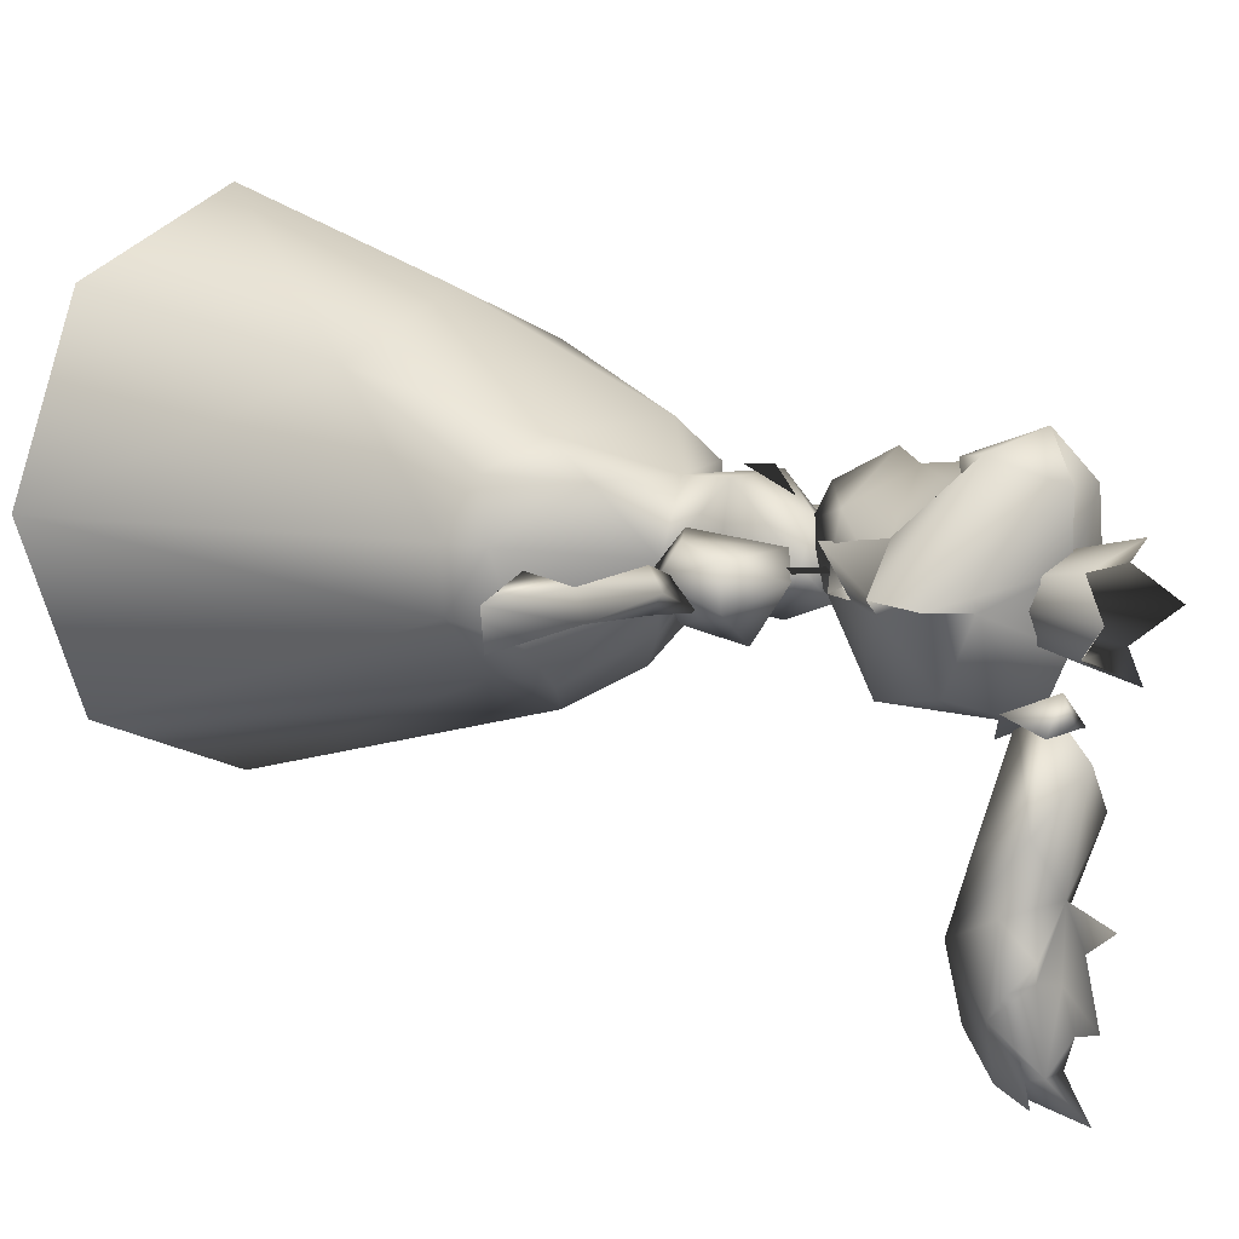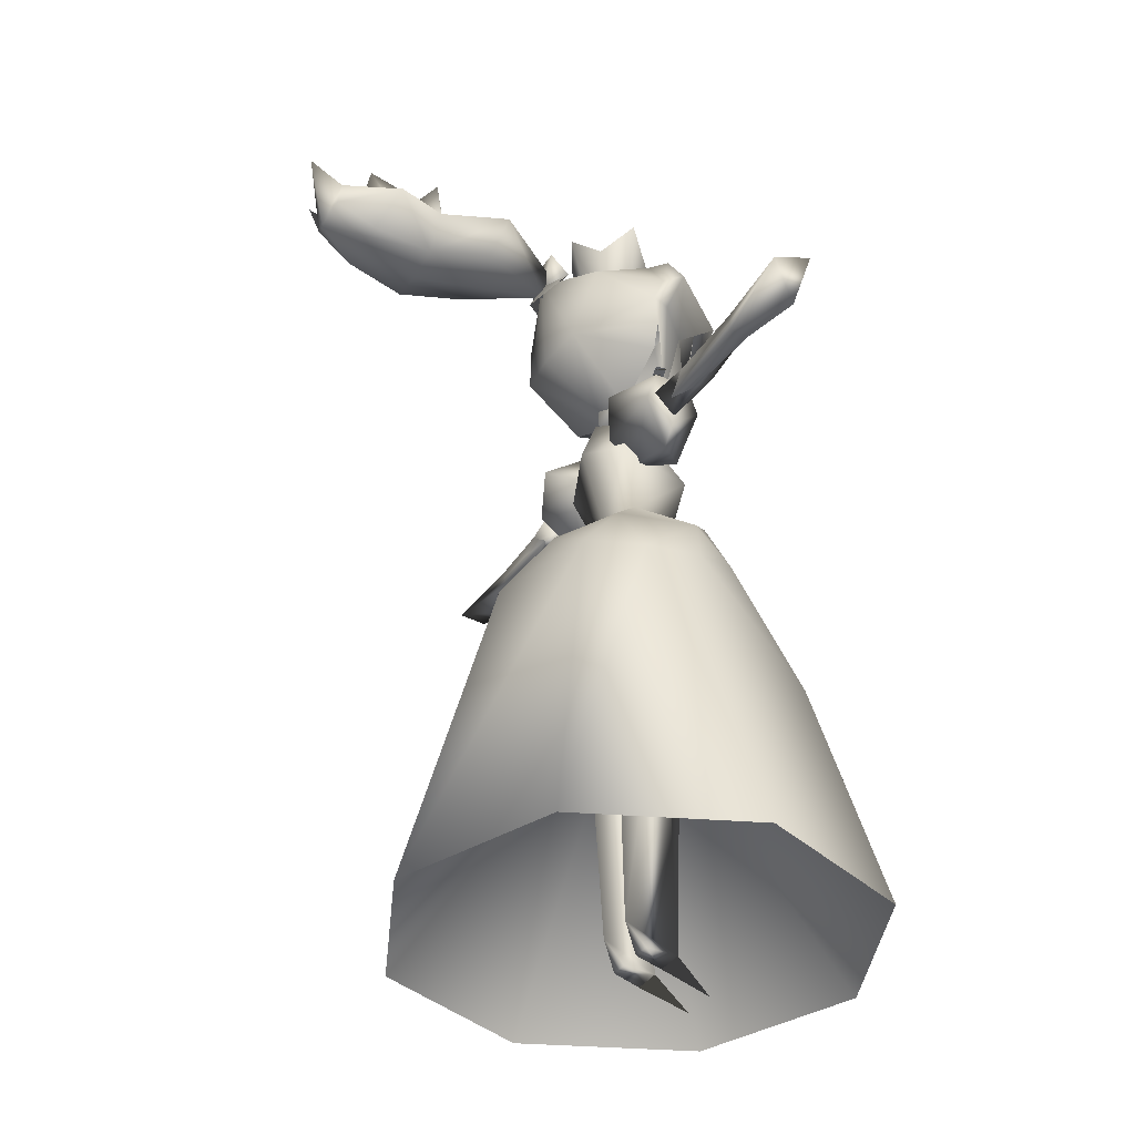
<metadata>
{"format":"obj","ext":"obj","renderer":"f3d","projection":"perspective","resolution":1024,"background":"white","views":[{"elev":10.3,"azim":129.3,"up":"+Z"},{"elev":-36.2,"azim":-118.2,"up":"+Y"}]}
</metadata>
<code>
g Body_LOD2
v -0.2825 1.228 -0.05043
v -0.3329 1.268 -0.05475
v -0.5044 1.287 -0.04126
v -0.3322 1.29 -0.02071
v -0.5044 1.271 0.008957
v -0.3355 1.266 0.01817
v -0.3322 1.234 -0.02071
v -0.5044 1.248 0.002392
v -0.2825 1.228 -0.05043
v -0.5044 1.249 -0.03963
v -0.5044 1.248 0.002392
v -0.6114 1.271 0.04608
v -0.5044 1.271 0.008957
v -0.5044 1.248 0.002392
v -0.5044 1.249 -0.03963
v -0.7027 1.281 -0.05548
v -0.7232 1.292 0.01575
v -0.5044 1.271 0.008957
v -0.7232 1.292 0.01575
v -0.5044 1.287 -0.04126
v -0.7027 1.281 -0.05548
v -0.6114 1.271 0.04608
v -0.5044 1.249 -0.03963
v -0.3355 1.266 0.01817
v -0.3322 1.29 -0.02071
v -0.222 1.224 -0.01958
v -0.3322 1.234 -0.02071
v -0.222 1.271 -0.06527
v -0.3329 1.268 -0.05475
v -0.222 1.271 -0.06527
v -0.3322 1.234 -0.02071
v -0.222 1.224 -0.01958
v -0.222 1.271 -0.06527
v -0.3329 1.268 -0.05475
v -0.2825 1.228 -0.05043
v -0.3322 1.234 -0.02071
v 0.05995 1.815 -0.09127
v 0.06533 1.81 -0.09665
v 0.109 1.877 -0.03132
v 1.013e-06 1.876 -0.1335
v 0.06533 1.81 -0.09665
v 1.013e-06 1.876 -0.1335
v 1.013e-06 1.426 -0.03132
v -0.05995 1.815 -0.09127
v 0.06533 1.81 -0.09665
v 1.013e-06 1.426 -0.03132
v 0.109 1.877 -0.03132
v 0.05995 1.815 0.02864
v 1.013e-06 1.464 -0.03132
v -0.05995 1.815 -0.09127
v 0.05995 1.815 -0.09127
v 1.013e-06 1.876 -0.1335
v 0.05995 1.815 0.02864
v 1.013e-06 1.464 -0.03132
v 0.05995 1.815 -0.09127
v 0.109 1.877 -0.03132
v -0.05995 1.815 -0.09127
v -0.109 1.877 -0.03132
v 1.013e-06 1.426 -0.03132
v -0.05995 1.815 0.02864
v 1.013e-06 1.464 -0.03132
v -0.05995 1.815 0.02864
v -0.05995 1.815 -0.09127
v -0.109 1.877 -0.03132
v 0.07758 1.606 -0.5254
v 0.1042 1.714 -0.471
v 0.1251 1.711 -0.6158
v 0.1025 1.763 -0.347
v 1.013e-06 1.76 -0.4573
v 0.05582 1.681 -0.7332
v 0.08019 1.655 -0.3809
v 1.013e-06 1.798 -0.2537
v -0.1025 1.763 -0.347
v 1.013e-06 1.72 -0.1721
v 0.1043 1.73 -0.5788
v -0.1132 1.691 -0.5186
v -0.07758 1.606 -0.5254
v -0.08019 1.655 -0.3809
v -0.1251 1.711 -0.6158
v -0.06498 1.631 -0.6526
v -0.07123 1.752 -0.5551
v 1.013e-06 1.757 -0.5835
v -0.0742 1.778 -0.6721
v -0.0909 1.792 -0.5203
v 1.013e-06 1.671 -0.205
v -0.07996 1.736 -0.6469
v -0.05059 1.68 -0.7367
v -0.05612 1.729 -0.7313
v -0.03131 1.762 -0.6671
v 1.013e-06 1.671 -0.205
v 0.0634 1.753 -0.5685
v 0.1098 1.783 -0.5229
v 0.07616 1.78 -0.6994
v 1.013e-06 1.757 -0.5835
v -0.03131 1.762 -0.6671
v 0.07616 1.78 -0.6994
v -0.05612 1.729 -0.7313
v -0.07996 1.736 -0.6469
v -0.03197 1.793 -0.7979
v 0.05582 1.681 -0.7332
v 1.013e-06 1.649 -0.7489
v 0.08563 1.743 -0.6735
v -0.05612 1.729 -0.7313
v -0.05059 1.68 -0.7367
v 0.06823 1.751 -0.7556
v 0.1648 1.706 -0.02613
v 1.013e-06 1.705 -0.2104
v 0.1559 1.646 -0.1561
v 0.1012 1.493 -0.1865
v 1.013e-06 1.757 -0.09609
v 1.013e-06 1.481 -0.2014
v -0.1012 1.493 -0.1865
v -0.1559 1.646 -0.1561
v -0.1648 1.706 -0.02613
v 1.013e-06 1.757 -0.09609
v 1.013e-06 1.391 -0.06725
v -0.05122 1.39 -0.03035
v -0.1735 1.461 -0.02398
v -0.1952 1.518 -0.02469
v 0.05122 1.39 -0.03035
v 0.1735 1.461 -0.02398
v 0.1952 1.518 -0.02469
v 0.2102 1.576 -0.0412
v -0.2102 1.576 -0.0412
v 1.013e-06 1.758 0.02088
v -0.1974 1.647 -0.009699
v -0.212 1.557 -0.01049
v 0.212 1.557 -0.01049
v 0.1974 1.647 -0.009699
v 1.013e-06 1.758 0.02088
v 0.2825 1.228 -0.05043
v 0.5044 1.287 -0.04126
v 0.3329 1.268 -0.05475
v 0.3322 1.29 -0.02071
v 0.5044 1.271 0.008957
v 0.3355 1.266 0.01817
v 0.3322 1.234 -0.02071
v 0.5044 1.248 0.002392
v 0.2825 1.228 -0.05043
v 0.5044 1.249 -0.03963
v 0.5044 1.248 0.002392
v 0.6114 1.271 0.04608
v 0.5044 1.248 0.002392
v 0.5044 1.271 0.008957
v 0.5044 1.249 -0.03963
v 0.7027 1.281 -0.05548
v 0.7232 1.292 0.01575
v 0.5044 1.271 0.008957
v 0.5044 1.287 -0.04126
v 0.7232 1.292 0.01575
v 0.7027 1.281 -0.05548
v 0.6114 1.271 0.04608
v 0.5044 1.249 -0.03963
v 0.3355 1.266 0.01817
v 0.222 1.224 -0.01958
v 0.3322 1.29 -0.02071
v 0.3322 1.234 -0.02071
v 0.222 1.271 -0.06527
v 0.3329 1.268 -0.05475
v 0.222 1.271 -0.06527
v 0.3322 1.234 -0.02071
v 0.222 1.224 -0.01958
v 0.222 1.271 -0.06527
v 0.3329 1.268 -0.05475
v 0.3322 1.234 -0.02071
v 0.2825 1.228 -0.05043
v -0.2802 0.8238 -0.1179
v -0.5064 0.1012 -1.013e-06
v -0.358 0.1012 -0.3587
v -0.1966 0.8571 -0.2132
v 1.013e-06 0.1012 -0.5073
v 1.013e-06 0.8196 -0.304
v -0.2937 0.8299 0.001211
v -0.2639 0.5999 0.2521
v -0.2455 0.8641 0.1032
v -0.1138 0.9036 -0.2405
v 0.01592 1.029 -0.156
v -0.153 0.9265 0.1591
v 1.013e-06 0.5983 0.3571
v 0.153 0.9265 0.1591
v 0.2639 0.5999 0.2521
v 1.013e-06 1.06 0.09366
v 0.2455 0.8641 0.1032
v 0.2937 0.8299 0.001211
v 0.5064 0.1012 -1.013e-06
v 0.2802 0.8238 -0.1179
v 0.358 0.1012 -0.3587
v 0.1966 0.8571 -0.2132
v 1.013e-06 0.1012 -0.5073
v 1.013e-06 0.8196 -0.304
v 0.1138 0.9036 -0.2405
v 0.01592 1.029 -0.156
v 1.013e-06 0.1012 0.5073
v 0.358 0.1012 0.3587
v -0.358 0.1012 0.3587
v 1.013e-06 1.06 0.09366
v -0.08137 1.086 -0.02647
v -0.0673 1.206 0.1086
v -0.1613 1.014 0.09488
v -0.2804 0.9141 0.0007973
v -0.2253 0.9281 -0.1523
v -0.1138 0.9036 -0.2405
v 0.01592 1.029 -0.156
v 1.013e-06 1.082 -0.05847
v -0.1114 1.208 -0.07131
v 1.013e-06 1.256 -0.1096
v -0.06423 1.333 -0.01246
v 1.013e-06 1.313 0.05431
v 0.0673 1.206 0.1086
v 0.08137 1.086 -0.02647
v 0.1613 1.014 0.09488
v 0.2804 0.9141 0.0007973
v 0.06423 1.333 -0.01246
v 0.1114 1.208 -0.07131
v 0.2253 0.9281 -0.1523
v 0.1138 0.9036 -0.2405
v 0.01592 1.029 -0.156
v 1.013e-06 1.082 -0.05847
v 1.013e-06 1.256 -0.1096
v 0.1966 0.8571 -0.2132
v 0.2455 0.8641 0.1032
v 1.013e-06 1.346 -0.07482
v 1.013e-06 1.346 -0.07482
v 0.2937 0.8299 0.001211
v 0.2802 0.8238 -0.1179
v 0.153 0.9265 0.1591
v -0.153 0.9265 0.1591
v -0.2455 0.8641 0.1032
v -0.2937 0.8299 0.001211
v -0.2802 0.8238 -0.1179
v -0.1966 0.8571 -0.2132
v -0.358 0.1012 -0.3587
v -0.5064 0.1012 -1.013e-06
v 1.013e-06 0.7077 -1.013e-06
v -0.358 0.1012 0.3587
v 1.013e-06 0.1012 0.5073
v 0.358 0.1012 0.3587
v 0.5064 0.1012 -1.013e-06
v 0.358 0.1012 -0.3587
v 1.013e-06 0.1012 -0.5073
v -0.04215 0.1155 -0.0436
v -0.1303 0.7169 0.001341
v -0.07444 0.04869 0.05145
v -0.06412 0.7262 -0.0696
v -0.06766 0.7128 0.08115
v -0.007355 0.7162 0.002851
v -0.01234 0.04869 0.05145
v -0.007355 0.7162 0.002851
v -0.04215 0.1155 -0.0436
v -0.01234 0.04869 0.05145
v -0.007355 0.7162 0.002851
v 0.04215 0.1155 -0.0436
v 0.07444 0.04869 0.05145
v 0.1303 0.7169 0.001341
v 0.06412 0.7262 -0.0696
v 0.007355 0.7162 0.002851
v 0.06766 0.7128 0.08115
v 0.007355 0.7162 0.002851
v 0.01235 0.04869 0.05145
v 0.007355 0.7162 0.002851
v 0.01235 0.04869 0.05145
v 0.04215 0.1155 -0.0436
v 1.013e-06 1.391 -0.06725
v -0.05122 1.39 -0.03035
v -2.706e-05 1.319 -0.06563
v 0.05122 1.39 -0.03035
v -0.2365 1.664 -0.02004
v 1.013e-06 1.758 0.02088
v -0.03387 1.778 0.1409
v -0.09203 1.665 0.1842
v -0.276 1.6 -0.00399
v 1.013e-06 1.717 0.22
v 1.013e-06 1.565 0.1635
v 0.09203 1.665 0.1842
v 0.03387 1.778 0.1409
v 0.2365 1.664 -0.02004
v 1.013e-06 1.758 0.02088
v 0.276 1.6 -0.00399
v -0.1393 1.546 0.06199
v -0.09103 1.631 0.132
v 0.1393 1.546 0.06199
v 0.09103 1.631 0.132
v 0.212 1.557 -0.01049
v 0.1116 1.399 0.03827
v 0.2102 1.576 -0.0412
v -0.212 1.557 -0.01049
v -0.1116 1.399 0.03827
v 0.1648 1.706 -0.02613
v -0.1952 1.518 -0.02469
v 0.1952 1.518 -0.02469
v -0.2102 1.576 -0.0412
v 1.013e-06 1.499 0.1482
v -0.1068 1.436 0.08858
v -0.1405 1.546 0.06199
v -0.1505 1.524 0.01066
v -0.1305 1.436 0.01596
v 1.013e-06 1.461 0.1711
v 1.013e-06 1.342 0.1095
v 0.1068 1.436 0.08858
v 0.1405 1.546 0.06199
v 0.1505 1.524 0.01066
v 0.1305 1.436 0.01596
v -0.08309 1.38 0.06888
v -0.05122 1.39 -0.03035
v 1.013e-06 1.296 0.02884
v 0.05122 1.39 -0.03035
v 0.08309 1.38 0.06888
v -2.706e-05 1.319 -0.06563
v -2.706e-05 1.319 -0.06563
v 0.1735 1.461 -0.02398
v -0.1735 1.461 -0.02398
v 0.09103 1.631 0.132
v 1.013e-06 1.586 0.1588
v -0.09103 1.631 0.132
v 0.07758 1.606 -0.5254
v 0.06497 1.631 -0.6526
v 1.013e-06 1.649 -0.7489
v 1.013e-06 1.592 -0.5254
v 0.08019 1.655 -0.3809
v -0.07758 1.606 -0.5254
v -0.08019 1.655 -0.3809
v -0.06498 1.631 -0.6526
v -0.05059 1.68 -0.7367
v 0.05582 1.681 -0.7332
v 1.013e-06 1.671 -0.205
v 0.05995 1.815 0.02864
v 1.013e-06 1.426 -0.03132
v 1.013e-06 1.877 0.07772
v -0.05995 1.815 0.02864
v -0.05995 1.815 0.02864
v 1.013e-06 1.464 -0.03132
v 0.05995 1.815 0.02864
v 1.013e-06 1.877 0.07772
v 0.07601 1.321 0.01667
v 0.1447 1.376 -0.02166
v 0.2395 1.321 0.01642
v 0.2395 1.249 0.03996
v 0.1447 1.182 0.04135
v 0.2058 1.163 -0.02166
v 0.07601 1.248 -0.08368
v 0.2395 1.321 -0.05975
v 0.1447 1.302 -0.1236
v 0.2395 1.249 -0.08328
v 0.07601 1.203 -0.02166
v 0.2058 1.163 -0.02166
v 0.07601 1.203 -0.02166
v 0.2395 1.204 -0.02166
v 0.2395 1.204 -0.02166
v -0.07601 1.321 0.01667
v -0.2395 1.321 0.01642
v -0.1447 1.376 -0.02166
v -0.2395 1.249 0.03996
v -0.1447 1.182 0.04135
v -0.2058 1.163 -0.02166
v -0.07601 1.248 -0.08368
v -0.2395 1.321 -0.05975
v -0.1447 1.302 -0.1236
v -0.2395 1.249 -0.08328
v -0.07601 1.203 -0.02166
v -0.2058 1.163 -0.02166
v -0.07601 1.203 -0.02166
v -0.2395 1.204 -0.02166
v -0.2395 1.204 -0.02166
v -0.07601 1.248 -0.08368
v -0.07601 1.203 -0.02166
v -0.07601 1.321 0.01667
v 0.07601 1.248 -0.08368
v 0.07601 1.321 0.01667
v 0.07601 1.203 -0.02166
v 0.03973 -1.013e-06 0.1406
v 0.01235 0.04869 0.05145
v 0.07444 0.04869 0.05145
v 0.01235 0.04869 0.05145
v 0.07444 0.04869 0.05145
v 0.06149 0.05832 -0.01031
v 0.02282 0.05832 -0.01031
v 0.01235 0.04869 0.05145
v 0.03973 -1.013e-06 0.1406
v 0.07444 0.04869 0.05145
v -0.03973 -1.013e-06 0.1406
v -0.07444 0.04869 0.05145
v -0.01234 0.04869 0.05145
v -0.01234 0.04869 0.05145
v -0.06148 0.05832 -0.01031
v -0.07444 0.04869 0.05145
v -0.02283 0.05832 -0.01031
v -0.01234 0.04869 0.05145
v -0.07444 0.04869 0.05145
v -0.03973 -1.013e-06 0.1406
v -0.2395 1.321 -0.05975
v -0.2395 1.204 -0.02166
v -0.2395 1.249 -0.08328
v -0.2395 1.321 0.01642
v -0.2395 1.249 0.03996
v 0.2395 1.321 -0.05975
v 0.2395 1.249 -0.08328
v 0.2395 1.204 -0.02166
v 0.2395 1.321 0.01642
v 0.2395 1.249 0.03996
v 1.013e-06 1.747 -0.1574
v -0.07571 1.691 -0.1837
v -0.05353 1.754 -0.2152
v 1.013e-06 1.771 -0.2075
v 0.05353 1.754 -0.2152
v 0.07571 1.691 -0.1837
v -0.07571 1.691 -0.1837
v 1.013e-06 1.747 -0.1574
v 1.013e-06 1.702 -0.2088
v 0.07571 1.691 -0.1837
v 0.276 1.6 -0.00399
v 0.1974 1.647 -0.009699
v 0.2102 1.576 -0.0412
v -0.2102 1.576 -0.0412
v -0.1974 1.647 -0.009699
v -0.276 1.6 -0.00399
v 1.013e-06 1.702 -0.2088
v 1.013e-06 1.634 -0.2408
v 0.07571 1.691 -0.1837
v -0.07571 1.691 -0.1837
v 1.013e-06 1.634 -0.2408
v 1.013e-06 1.702 -0.2088
v 1.013e-06 1.313 0.05431
v 1.013e-06 1.346 -0.07482
v 0.06423 1.333 -0.01246
v -0.06423 1.333 -0.01246
v 0.0634 1.753 -0.5685
v 0.07616 1.78 -0.6994
v 0.08563 1.743 -0.6735
v 0.06823 1.751 -0.7556
v 0.06497 1.631 -0.6526
v -0.04215 0.1155 -0.0436
v -0.07444 0.04869 0.05145
v -0.06148 0.05832 -0.01031
v -0.02283 0.05832 -0.01031
v -0.01234 0.04869 0.05145
v 0.04215 0.1155 -0.0436
v 0.06149 0.05832 -0.01031
v 0.07444 0.04869 0.05145
v 0.02282 0.05832 -0.01031
v 0.01235 0.04869 0.05145
v -0.1648 1.706 -0.02613
v 0.05353 1.754 -0.2152
v 1.013e-06 1.702 -0.2088
v 0.07571 1.691 -0.1837
v 1.013e-06 1.771 -0.2075
v -0.05353 1.754 -0.2152
v -0.07571 1.691 -0.1837
v -0.1132 1.691 -0.5186
v -0.07123 1.752 -0.5551
v -0.0909 1.792 -0.5203
v -0.2365 1.664 -0.02004
v -0.1974 1.647 -0.009699
v -0.1648 1.706 -0.02613
v -0.2365 1.664 -0.02004
v -0.276 1.6 -0.00399
v -0.1974 1.647 -0.009699
v 0.1648 1.706 -0.02613
v 0.1974 1.647 -0.009699
v 0.2365 1.664 -0.02004
v 0.1974 1.647 -0.009699
v 0.276 1.6 -0.00399
v 0.2365 1.664 -0.02004
v 0.1305 1.436 0.01596
v 0.1505 1.524 0.01066
v 0.1735 1.461 -0.02398
v -0.1505 1.524 0.01066
v -0.1305 1.436 0.01596
v -0.1735 1.461 -0.02398
v 0.1043 1.73 -0.5788
v 0.1098 1.783 -0.5229
v 0.0634 1.753 -0.5685
v 0.1042 1.714 -0.471
v 0.1406 1.444 -0.0003709
v 0.1833 1.405 -0.0002689
v 0.09793 1.405 -0.0004729
v 0.1406 1.365 -0.0003709
v 0.1833 1.405 -0.0002689
v 0.1406 1.444 -0.0003709
v 0.09793 1.405 -0.0004729
v 0.1406 1.365 -0.0003709
v -0.1833 1.405 -0.0002689
v -0.09793 1.405 -0.0004729
v -0.1406 1.444 -0.0003709
v -0.1406 1.365 -0.0003709
v -0.1406 1.444 -0.0003709
v -0.09793 1.405 -0.0004729
v -0.1833 1.405 -0.0002689
v -0.1406 1.365 -0.0003709
v 1.013e-06 1.178 0.1208
v 1.013e-06 1.278 0.08033
v 1.013e-06 1.239 0.1254
v -0.0742 1.778 -0.6721
v -0.07996 1.736 -0.6469
v -0.03131 1.762 -0.6671
g Body_LOD2_0
f 3 2 1
f 3 4 2
f 5 4 3
f 6 4 5
f 6 5 7
f 8 7 5
f 8 9 7
f 3 1 10
f 11 10 1
f 14 13 12
f 12 15 14
f 15 12 16
f 12 17 16
f 20 19 18
f 19 20 21
f 18 19 22
f 23 21 20
f 26 25 24
f 27 26 24
f 26 28 25
f 25 30 29
f 29 32 31
f 33 32 29
f 36 35 34
f 39 38 37
f 37 38 40
f 43 42 41
f 42 43 44
f 47 46 45
f 48 46 47
f 51 50 49
f 51 52 50
f 55 54 53
f 55 53 56
f 59 58 57
f 59 60 58
f 63 62 61
f 63 64 62
f 67 66 65
f 65 66 68
f 68 66 69
f 67 65 70
f 68 71 65
f 69 72 68
f 73 72 69
f 74 72 73
f 74 68 72
f 75 66 67
f 73 69 76
f 76 77 73
f 73 77 78
f 76 79 77
f 77 79 80
f 81 79 76
f 81 69 82
f 83 81 82
f 76 69 84
f 84 69 81
f 74 73 85
f 73 78 85
f 83 86 81
f 79 81 86
f 87 80 79
f 87 79 88
f 86 88 79
f 83 82 89
f 90 68 74
f 68 90 71
f 82 69 91
f 69 92 91
f 82 91 93
f 66 92 69
f 96 95 94
f 96 97 95
f 95 97 98
f 96 99 97
f 100 99 96
f 101 99 100
f 100 96 102
f 103 99 101
f 101 104 103
f 105 100 102
f 108 107 106
f 109 107 108
f 107 110 106
f 107 109 111
f 111 112 107
f 112 113 107
f 114 107 113
f 115 107 114
f 111 116 112
f 111 109 116
f 116 117 112
f 112 117 118
f 112 118 119
f 116 109 120
f 120 109 121
f 121 109 122
f 122 109 123
f 109 108 123
f 124 112 119
f 113 112 124
f 125 115 114
f 114 113 126
f 113 124 126
f 127 124 119
f 123 128 122
f 108 129 123
f 108 106 129
f 130 106 110
f 133 132 131
f 134 132 133
f 134 135 132
f 134 136 135
f 135 136 137
f 137 138 135
f 139 138 137
f 131 132 140
f 140 141 131
f 144 143 142
f 145 142 143
f 142 145 146
f 147 142 146
f 150 149 148
f 149 150 151
f 150 148 152
f 151 153 149
f 156 155 154
f 155 157 154
f 158 155 156
f 160 156 159
f 162 159 161
f 162 163 159
f 166 165 164
f 169 168 167
f 170 169 167
f 171 169 170
f 172 171 170
f 167 168 173
f 174 173 168
f 173 174 175
f 172 170 176
f 176 177 172
f 178 175 174
f 174 179 178
f 179 180 178
f 181 180 179
f 182 178 180
f 180 181 183
f 184 183 181
f 181 185 184
f 186 184 185
f 185 187 186
f 186 187 188
f 187 189 188
f 188 189 190
f 191 188 190
f 192 191 190
f 181 179 193
f 179 174 193
f 194 185 181
f 194 181 193
f 195 193 174
f 195 174 168
f 198 197 196
f 199 196 197
f 197 200 199
f 200 197 201
f 202 201 197
f 197 203 202
f 197 204 203
f 198 205 197
f 205 204 197
f 205 206 204
f 207 205 198
f 207 206 205
f 207 198 208
f 196 209 198
f 198 209 208
f 209 196 210
f 196 211 210
f 210 211 212
f 209 213 208
f 214 213 209
f 209 210 214
f 210 212 215
f 210 215 216
f 217 210 216
f 217 218 210
f 210 218 214
f 219 214 218
f 219 213 214
f 216 215 220
f 221 212 211
f 207 222 206
f 223 213 219
f 221 224 212
f 224 225 212
f 212 225 215
f 215 225 220
f 226 221 211
f 226 211 196
f 227 196 199
f 199 228 227
f 200 228 199
f 200 229 228
f 200 230 229
f 201 230 200
f 201 231 230
f 231 201 202
f 234 233 232
f 234 235 233
f 236 235 234
f 237 236 234
f 238 237 234
f 238 234 239
f 232 240 234
f 240 239 234
f 243 242 241
f 241 242 244
f 242 243 245
f 245 243 246
f 243 247 246
f 244 248 241
f 251 250 249
f 254 253 252
f 254 252 255
f 256 255 252
f 254 257 253
f 257 258 253
f 258 259 253
f 262 261 260
f 265 264 263
f 263 266 265
f 269 268 267
f 269 267 270
f 270 267 271
f 269 272 268
f 272 269 270
f 272 270 273
f 272 273 274
f 275 272 274
f 276 275 274
f 276 277 275
f 275 277 272
f 276 274 278
f 279 270 271
f 270 280 273
f 280 270 279
f 278 274 281
f 274 273 282
f 274 282 281
f 278 281 283
f 281 284 283
f 285 278 283
f 279 271 286
f 287 279 286
f 288 277 276
f 286 289 287
f 290 283 284
f 286 271 291
f 294 293 292
f 295 293 294
f 295 296 293
f 293 297 292
f 298 297 293
f 298 299 297
f 299 292 297
f 292 299 300
f 300 299 301
f 302 301 299
f 303 298 293
f 293 296 303
f 303 304 298
f 304 303 296
f 305 298 304
f 298 305 306
f 298 306 307
f 302 307 306
f 302 299 307
f 307 299 298
f 306 305 308
f 309 305 304
f 302 306 310
f 304 296 311
f 300 312 292
f 313 292 312
f 292 313 314
f 292 314 294
f 317 316 315
f 318 317 315
f 318 315 319
f 318 320 317
f 318 321 320
f 322 317 320
f 322 323 317
f 316 317 324
f 321 318 325
f 319 325 318
f 328 327 326
f 327 328 329
f 332 331 330
f 332 330 333
f 336 335 334
f 337 336 334
f 334 338 337
f 339 337 338
f 340 334 335
f 335 336 341
f 342 335 341
f 335 342 340
f 342 341 343
f 343 340 342
f 343 344 340
f 343 345 344
f 346 339 338
f 338 334 346
f 339 347 337
f 345 343 348
f 351 350 349
f 350 352 349
f 353 349 352
f 352 354 353
f 349 355 351
f 350 351 356
f 351 357 356
f 357 351 355
f 356 357 358
f 355 358 357
f 359 358 355
f 360 358 359
f 354 361 353
f 349 353 361
f 358 360 362
f 363 354 352
f 366 365 364
f 369 368 367
f 372 371 370
f 375 374 373
f 375 373 376
f 379 378 377
f 382 381 380
f 385 384 383
f 383 384 386
f 389 388 387
f 392 391 390
f 390 391 393
f 394 393 391
f 397 396 395
f 397 395 398
f 398 399 397
f 402 401 400
f 403 402 400
f 400 404 403
f 405 404 400
f 408 407 406
f 407 408 409
f 412 411 410
f 415 414 413
f 418 417 416
f 421 420 419
f 424 423 422
f 423 425 422
f 67 427 426
f 67 428 427
f 428 67 429
f 67 70 429
f 67 426 75
f 70 65 430
f 433 432 431
f 431 434 433
f 434 431 435
f 438 437 436
f 439 436 437
f 436 439 440
f 441 267 268
f 444 443 442
f 443 445 442
f 443 446 445
f 443 447 446
f 450 449 448
f 453 452 451
f 456 455 454
f 459 458 457
f 462 461 460
f 465 464 463
f 468 467 466
f 471 470 469
f 470 472 469
f 475 474 473
f 476 474 475
f 479 478 477
f 477 480 479
f 483 482 481
f 484 481 482
f 487 486 485
f 487 488 486
f 491 490 489
f 489 490 491
f 494 493 492

</code>
